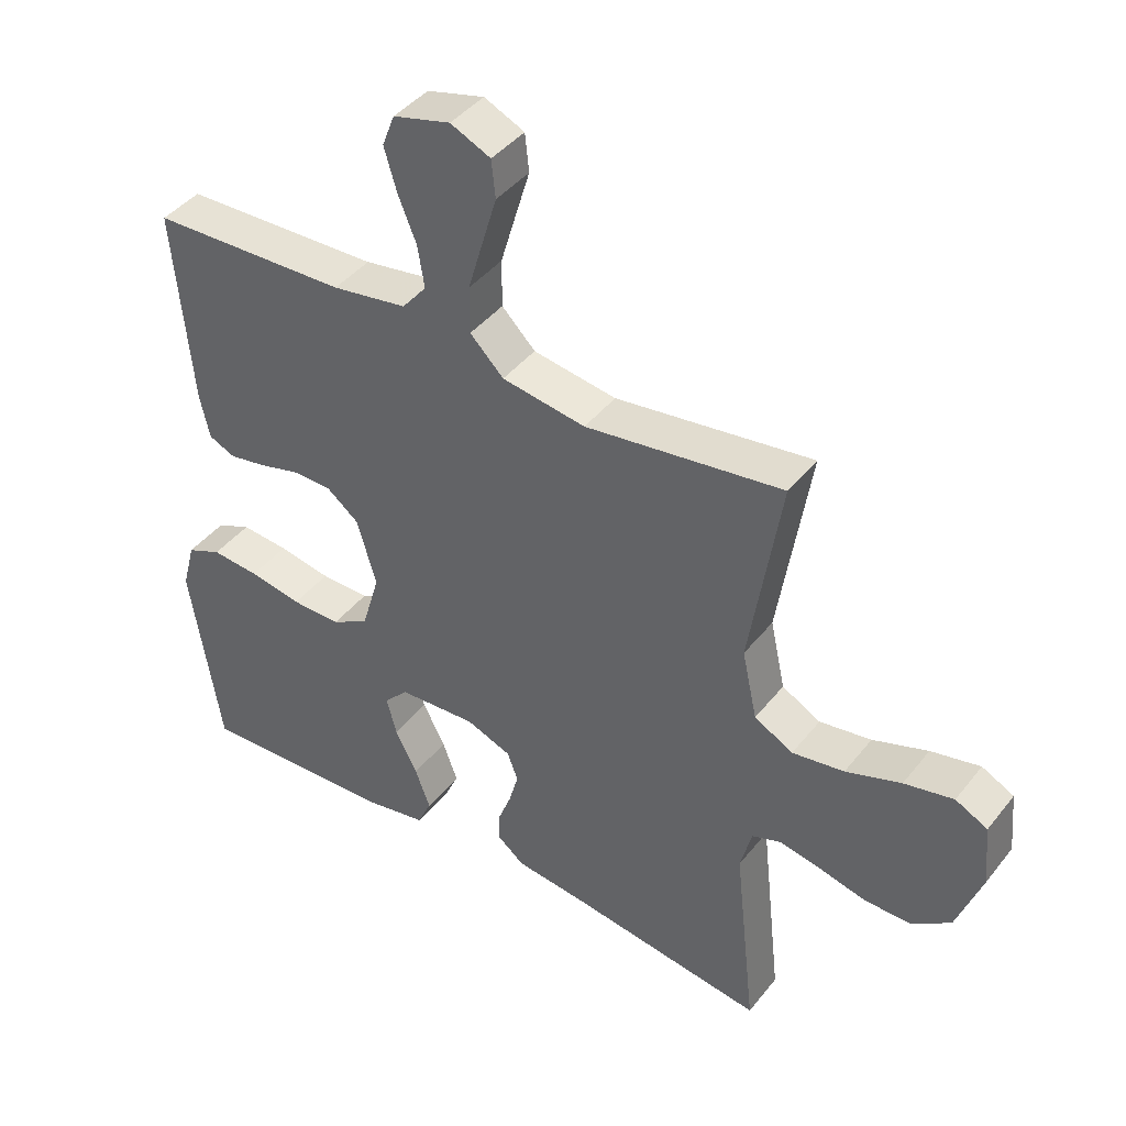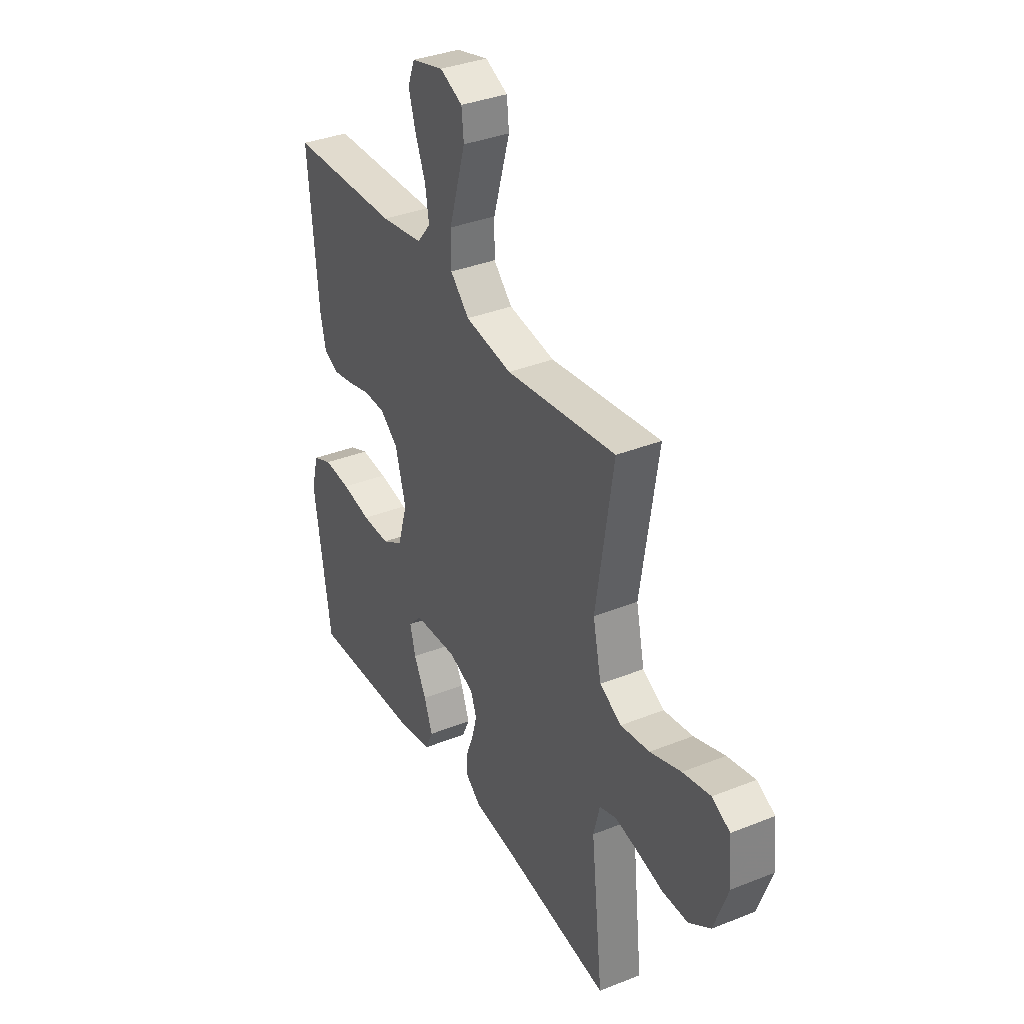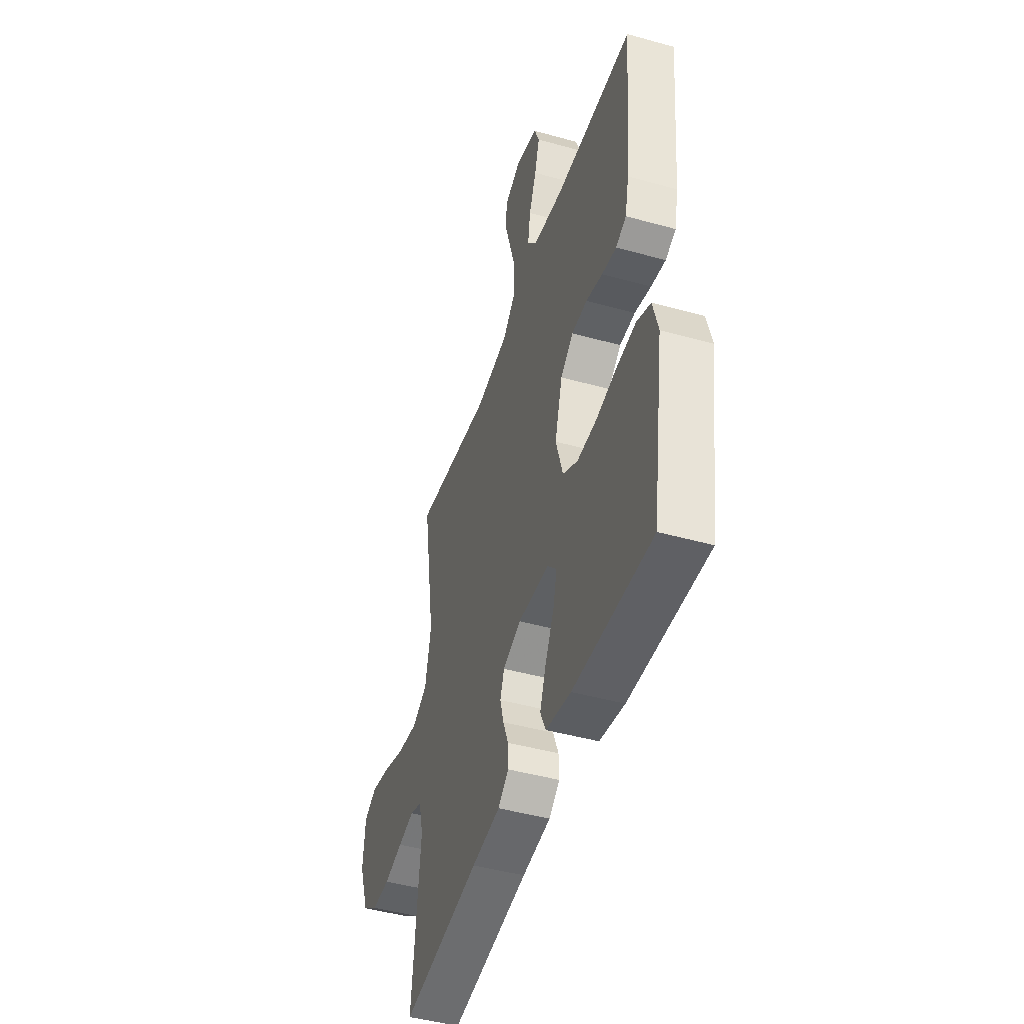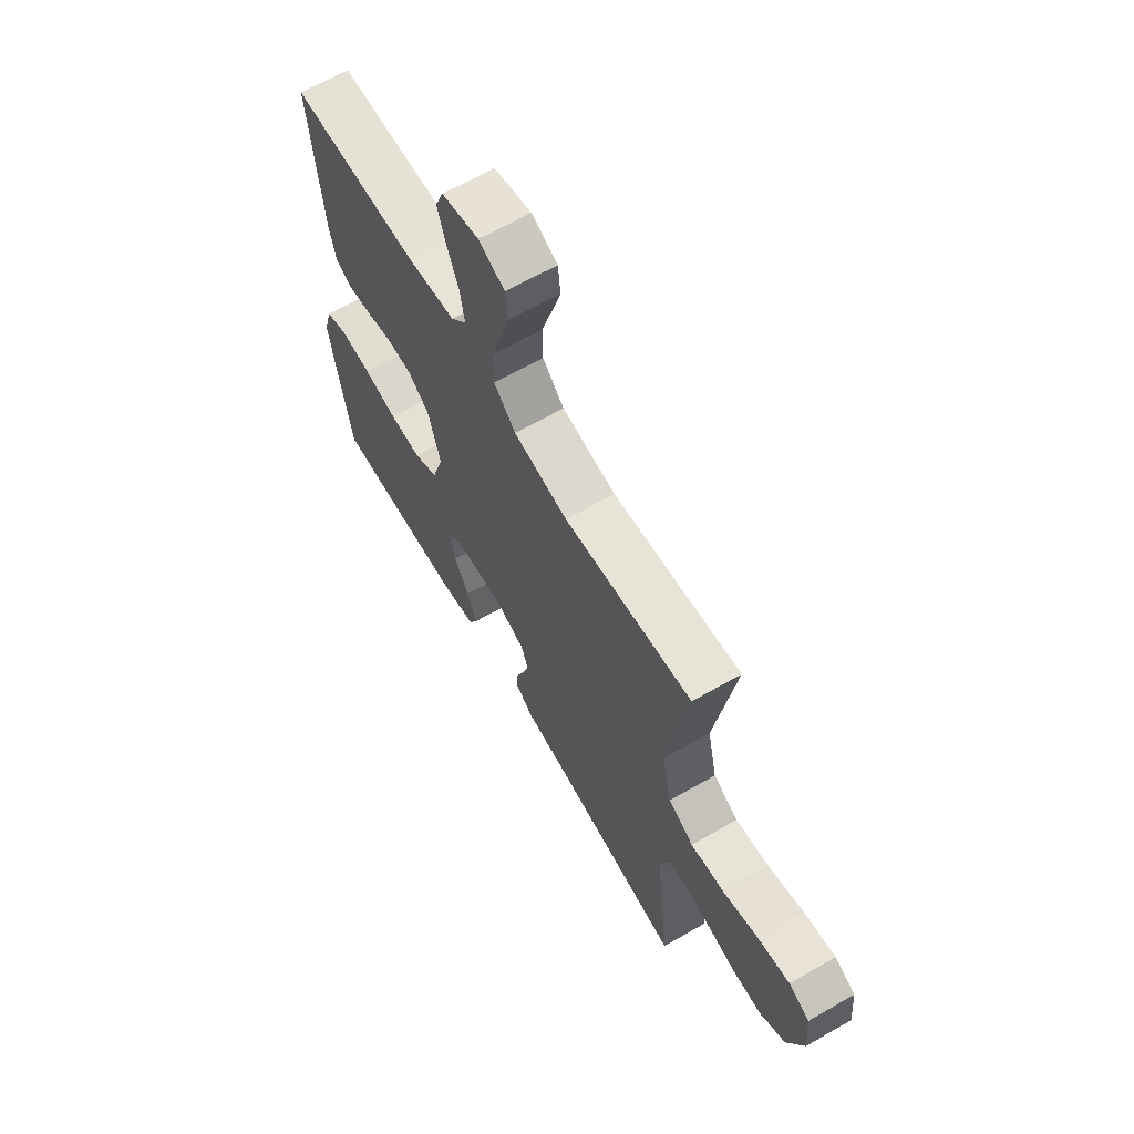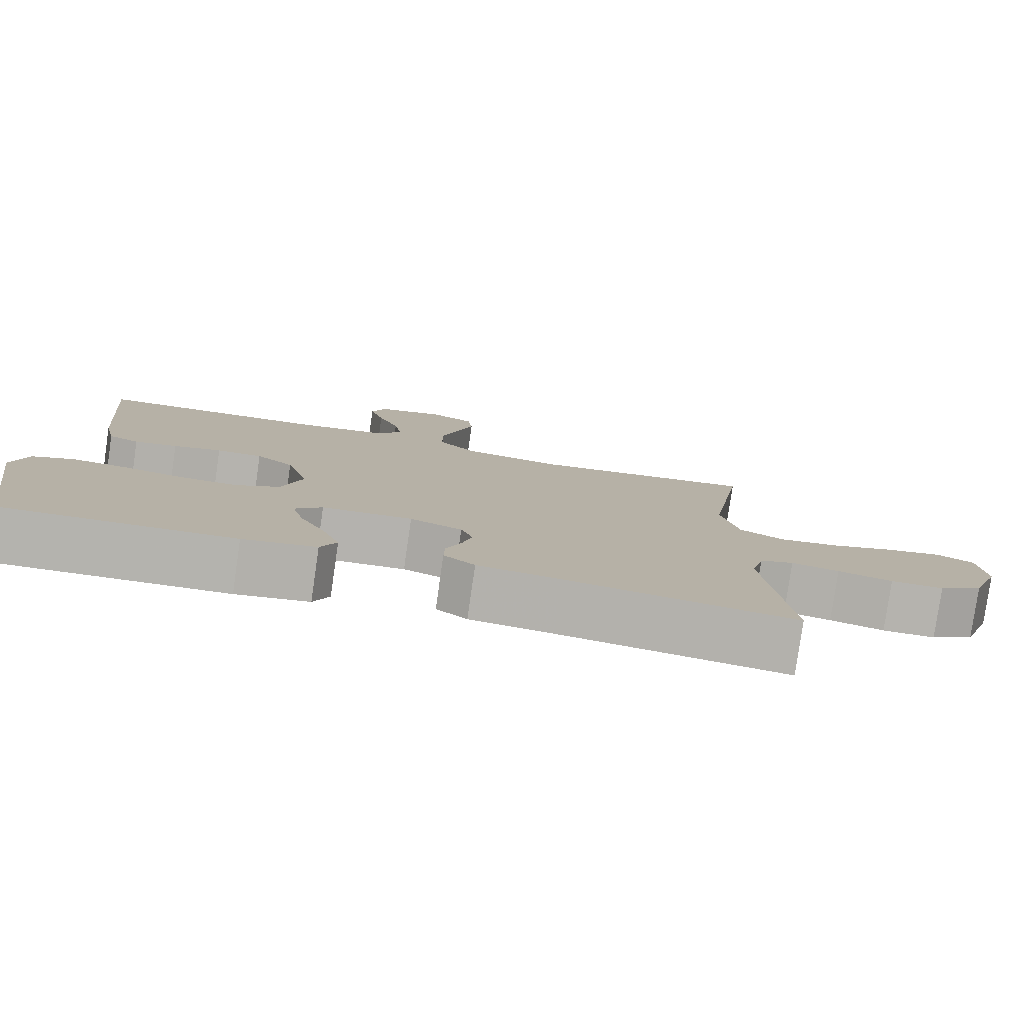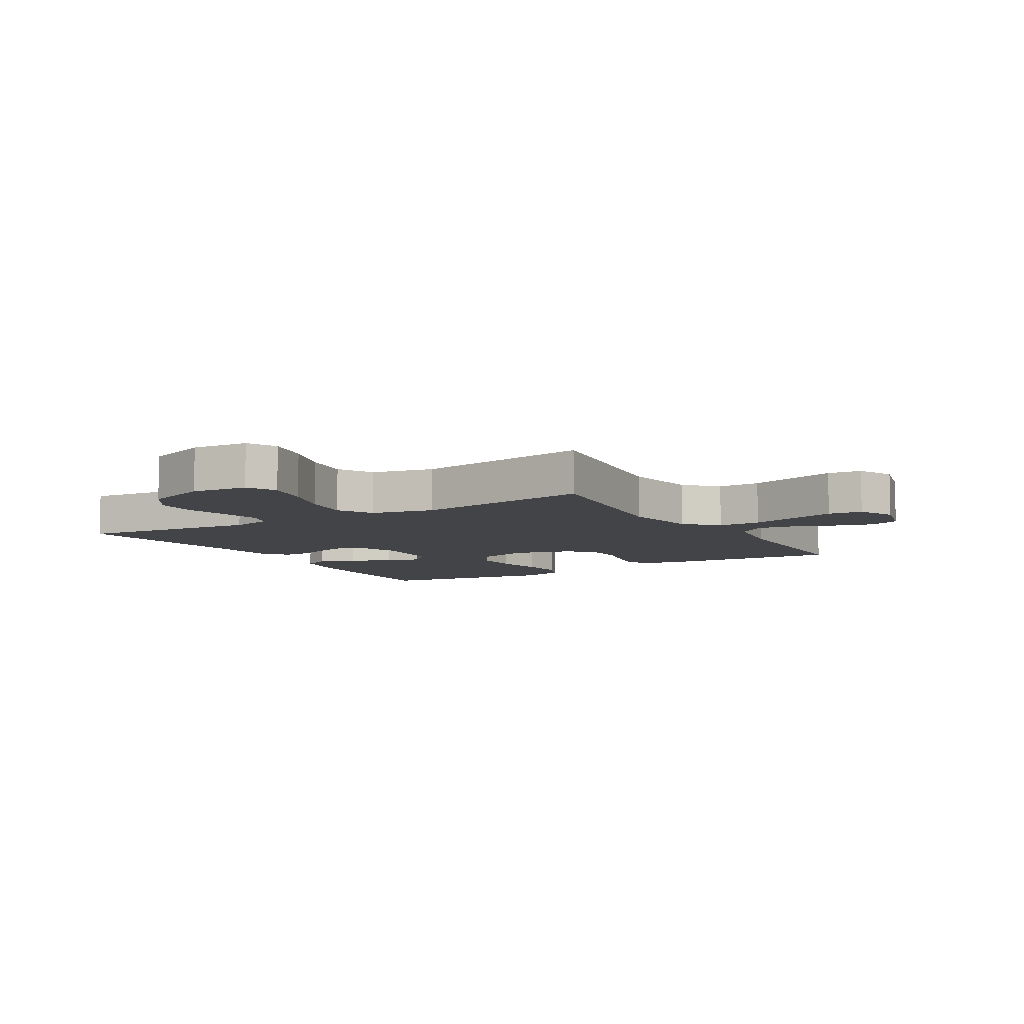
<metadata>
{"format":"obj","ext":"obj","renderer":"f3d","projection":"perspective","resolution":1024,"background":"white","views":[{"elev":42.2,"azim":-145.0,"up":"+Z"},{"elev":35.6,"azim":-117.8,"up":"+Z"},{"elev":-45.7,"azim":72.2,"up":"+Z"},{"elev":65.4,"azim":-120.0,"up":"+Z"},{"elev":-79.9,"azim":171.8,"up":"+Z"},{"elev":-7.7,"azim":-58.9,"up":"+Y"}]}
</metadata>
<code>
v 0.5 0.07 0.5
v 0.473 0.07 0.2
v 0.458 0.07 0.132
v 0.418 0.07 0.114
v 0.362 0.07 0.124
v 0.299 0.07 0.141
v 0.239 0.07 0.14
v 0.19 0.07 0.101
v 0.161 0.07 0
v 0.188 0.07 -0.091
v 0.245 0.07 -0.124
v 0.32 0.07 -0.123
v 0.4 0.07 -0.108
v 0.473 0.07 -0.102
v 0.526 0.07 -0.125
v 0.546 0.07 -0.2
v 0.5 0.07 -0.5
v 0.2 0.07 -0.487
v 0.104 0.07 -0.469
v 0.083 0.07 -0.423
v 0.106 0.07 -0.361
v 0.14 0.07 -0.295
v 0.155 0.07 -0.237
v 0.119 0.07 -0.198
v 0 0.07 -0.191
v -0.069 0.07 -0.218
v -0.085 0.07 -0.261
v -0.071 0.07 -0.312
v -0.051 0.07 -0.364
v -0.05 0.07 -0.41
v -0.091 0.07 -0.443
v -0.2 0.07 -0.456
v -0.5 0.07 -0.5
v -0.467 0.07 -0.2
v -0.484 0.07 -0.132
v -0.529 0.07 -0.116
v -0.592 0.07 -0.129
v -0.664 0.07 -0.147
v -0.734 0.07 -0.147
v -0.793 0.07 -0.106
v -0.831 0.07 0
v -0.822 0.07 0.095
v -0.773 0.07 0.12
v -0.698 0.07 0.104
v -0.614 0.07 0.075
v -0.535 0.07 0.063
v -0.476 0.07 0.095
v -0.453 0.07 0.2
v -0.5 0.07 0.5
v -0.2 0.07 0.46
v -0.073 0.07 0.48
v -0.022 0.07 0.531
v -0.022 0.07 0.603
v -0.045 0.07 0.681
v -0.067 0.07 0.755
v -0.061 0.07 0.812
v 0 0.07 0.84
v 0.087 0.07 0.817
v 0.106 0.07 0.768
v 0.087 0.07 0.704
v 0.059 0.07 0.635
v 0.049 0.07 0.572
v 0.086 0.07 0.527
v 0.2 0.07 0.509
v 0.5 0 0.5
v 0.473 0 0.2
v 0.458 0 0.132
v 0.418 0 0.114
v 0.362 0 0.124
v 0.299 0 0.141
v 0.239 0 0.14
v 0.19 0 0.101
v 0.161 0 0
v 0.188 0 -0.091
v 0.245 0 -0.124
v 0.32 0 -0.123
v 0.4 0 -0.108
v 0.473 0 -0.102
v 0.526 0 -0.125
v 0.546 0 -0.2
v 0.5 0 -0.5
v 0.2 0 -0.487
v 0.104 0 -0.469
v 0.083 0 -0.423
v 0.106 0 -0.361
v 0.14 0 -0.295
v 0.155 0 -0.237
v 0.119 0 -0.198
v 0 0 -0.191
v -0.069 0 -0.218
v -0.085 0 -0.261
v -0.071 0 -0.312
v -0.051 0 -0.364
v -0.05 0 -0.41
v -0.091 0 -0.443
v -0.2 0 -0.456
v -0.5 0 -0.5
v -0.467 0 -0.2
v -0.484 0 -0.132
v -0.529 0 -0.116
v -0.592 0 -0.129
v -0.664 0 -0.147
v -0.734 0 -0.147
v -0.793 0 -0.106
v -0.831 0 0
v -0.822 0 0.095
v -0.773 0 0.12
v -0.698 0 0.104
v -0.614 0 0.075
v -0.535 0 0.063
v -0.476 0 0.095
v -0.453 0 0.2
v -0.5 0 0.5
v -0.2 0 0.46
v -0.073 0 0.48
v -0.022 0 0.531
v -0.022 0 0.603
v -0.045 0 0.681
v -0.067 0 0.755
v -0.061 0 0.812
v 0 0 0.84
v 0.087 0 0.817
v 0.106 0 0.768
v 0.087 0 0.704
v 0.059 0 0.635
v 0.049 0 0.572
v 0.086 0 0.527
v 0.2 0 0.509
f 58 59 60 61
f 58 61 62
f 57 58 62
f 54 55 56 57
f 53 54 57 62
f 52 53 62 63
f 48 49 50
f 47 48 50 51
f 42 43 44 45
f 42 45 46
f 41 42 46
f 40 41 46
f 37 38 39 40
f 36 37 40 46
f 35 36 46 47
f 32 33 34
f 28 29 30 31
f 27 28 31 32
f 26 27 32 34
f 19 20 21 22
f 19 22 23
f 18 19 23
f 17 18 23
f 16 17 23 24
f 12 13 14 15
f 11 12 15 16
f 3 4 5 6
f 1 2 3 6
f 64 1 6 7
f 51 52 63 64
f 51 64 7 8
f 47 51 8 9
f 35 47 9 10
f 25 26 34 35
f 25 35 10 11
f 11 16 24 25
f 125 124 123 122
f 126 125 122
f 126 122 121
f 121 120 119 118
f 126 121 118 117
f 127 126 117 116
f 114 113 112
f 115 114 112 111
f 109 108 107 106
f 110 109 106
f 110 106 105
f 110 105 104
f 104 103 102 101
f 110 104 101 100
f 111 110 100 99
f 98 97 96
f 95 94 93 92
f 96 95 92 91
f 98 96 91 90
f 86 85 84 83
f 87 86 83
f 87 83 82
f 87 82 81
f 88 87 81 80
f 79 78 77 76
f 80 79 76 75
f 70 69 68 67
f 70 67 66 65
f 71 70 65 128
f 128 127 116 115
f 72 71 128 115
f 73 72 115 111
f 74 73 111 99
f 99 98 90 89
f 75 74 99 89
f 89 88 80 75
f 1 65 66 2
f 2 66 67 3
f 3 67 68 4
f 4 68 69 5
f 5 69 70 6
f 6 70 71 7
f 7 71 72 8
f 8 72 73 9
f 9 73 74 10
f 10 74 75 11
f 11 75 76 12
f 12 76 77 13
f 13 77 78 14
f 14 78 79 15
f 15 79 80 16
f 16 80 81 17
f 17 81 82 18
f 18 82 83 19
f 19 83 84 20
f 20 84 85 21
f 21 85 86 22
f 22 86 87 23
f 23 87 88 24
f 24 88 89 25
f 25 89 90 26
f 26 90 91 27
f 27 91 92 28
f 28 92 93 29
f 29 93 94 30
f 30 94 95 31
f 31 95 96 32
f 32 96 97 33
f 33 97 98 34
f 34 98 99 35
f 35 99 100 36
f 36 100 101 37
f 37 101 102 38
f 38 102 103 39
f 39 103 104 40
f 40 104 105 41
f 41 105 106 42
f 42 106 107 43
f 43 107 108 44
f 44 108 109 45
f 45 109 110 46
f 46 110 111 47
f 47 111 112 48
f 48 112 113 49
f 49 113 114 50
f 50 114 115 51
f 51 115 116 52
f 52 116 117 53
f 53 117 118 54
f 54 118 119 55
f 55 119 120 56
f 56 120 121 57
f 57 121 122 58
f 58 122 123 59
f 59 123 124 60
f 60 124 125 61
f 61 125 126 62
f 62 126 127 63
f 63 127 128 64
f 64 128 65 1

</code>
